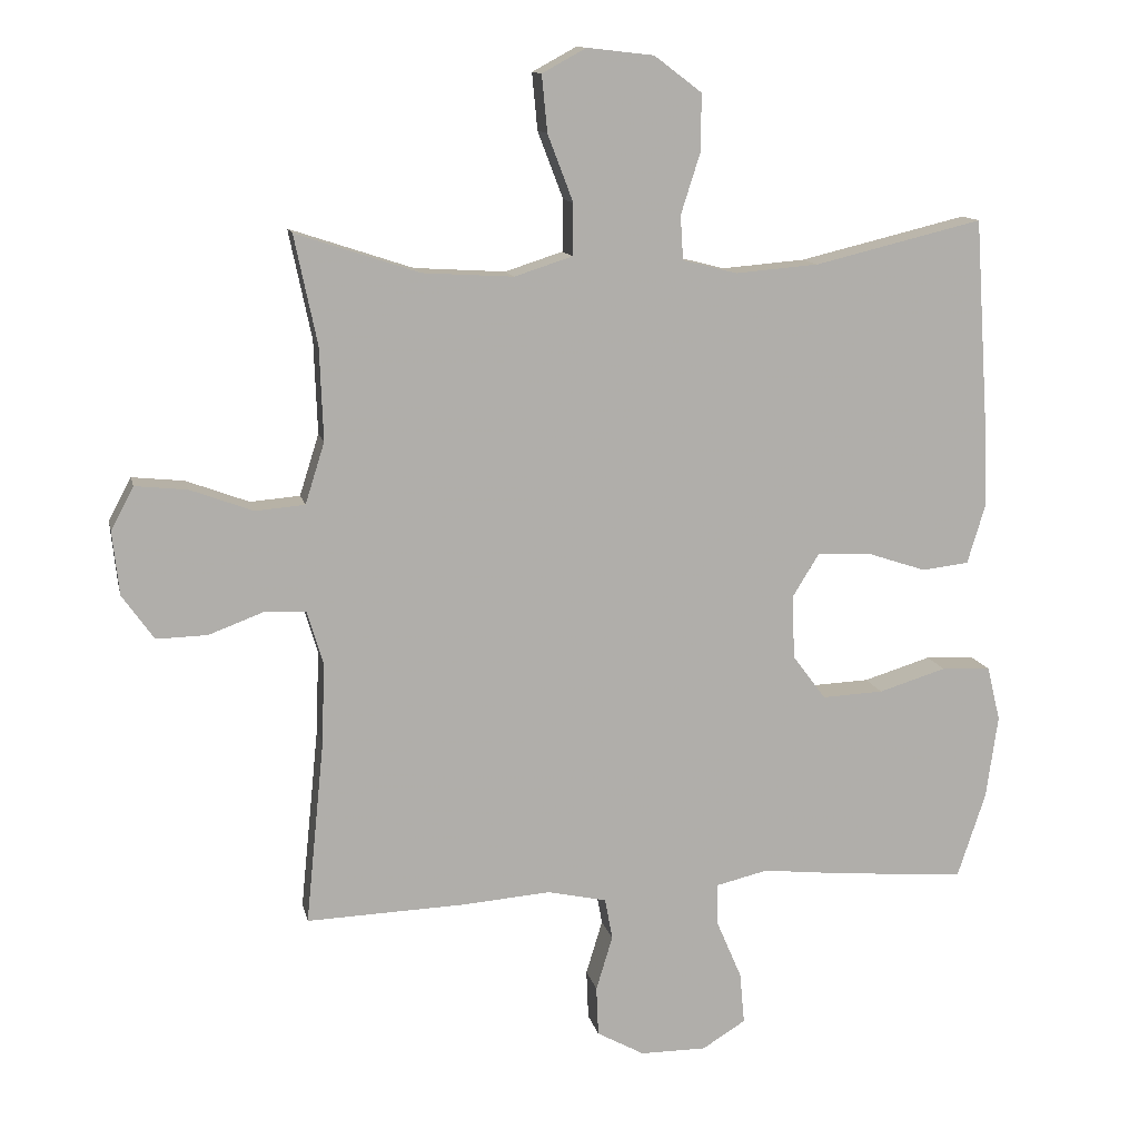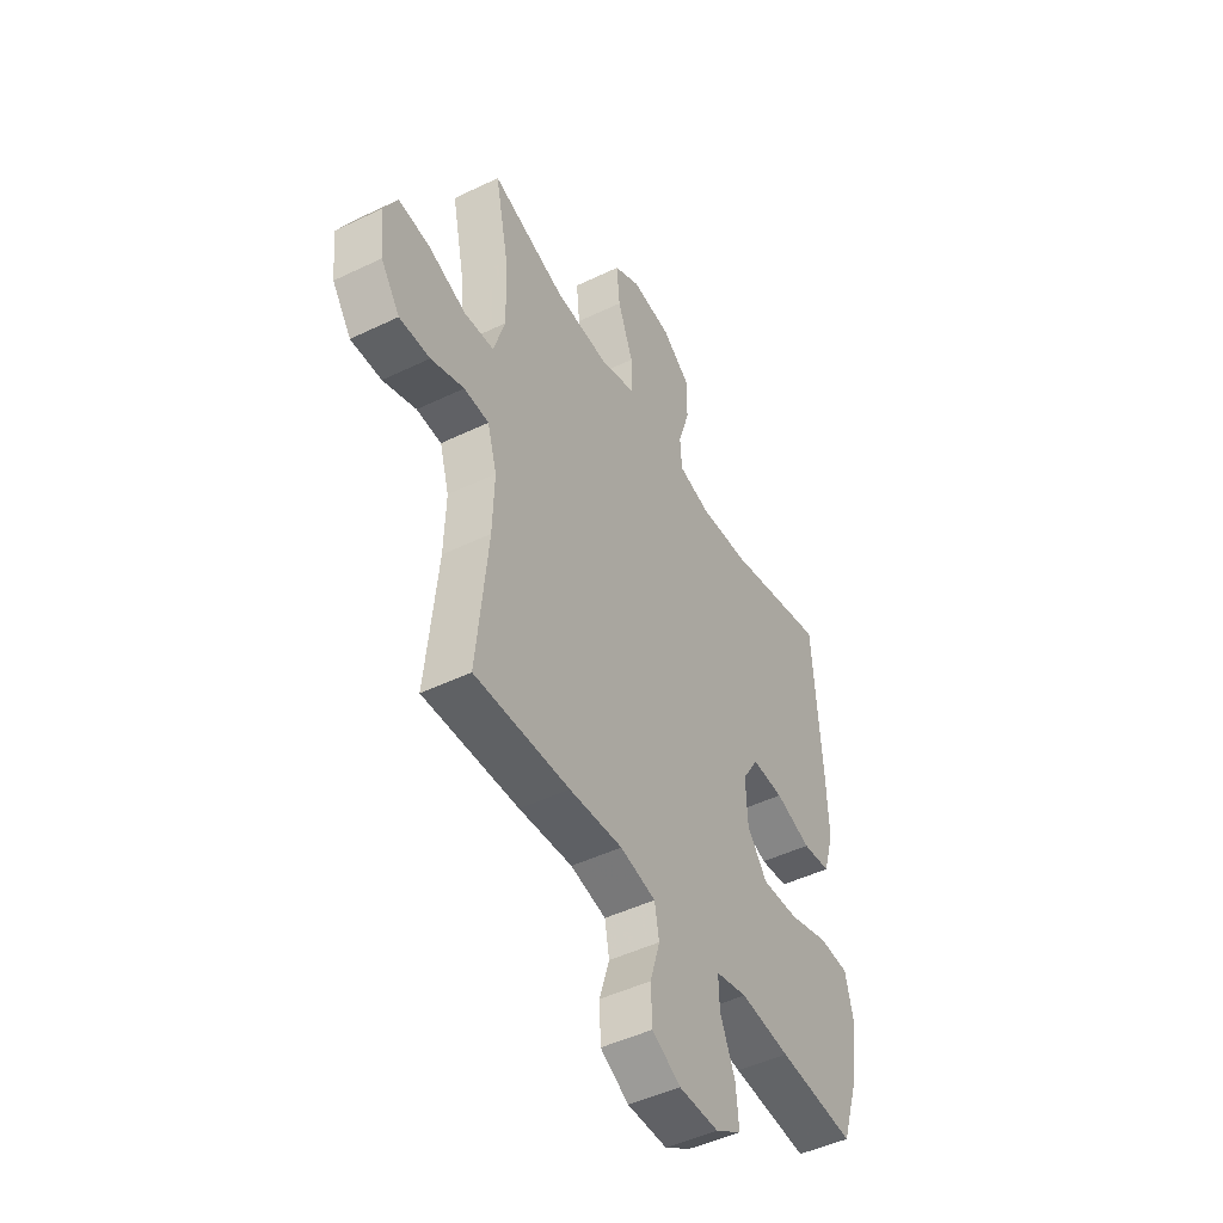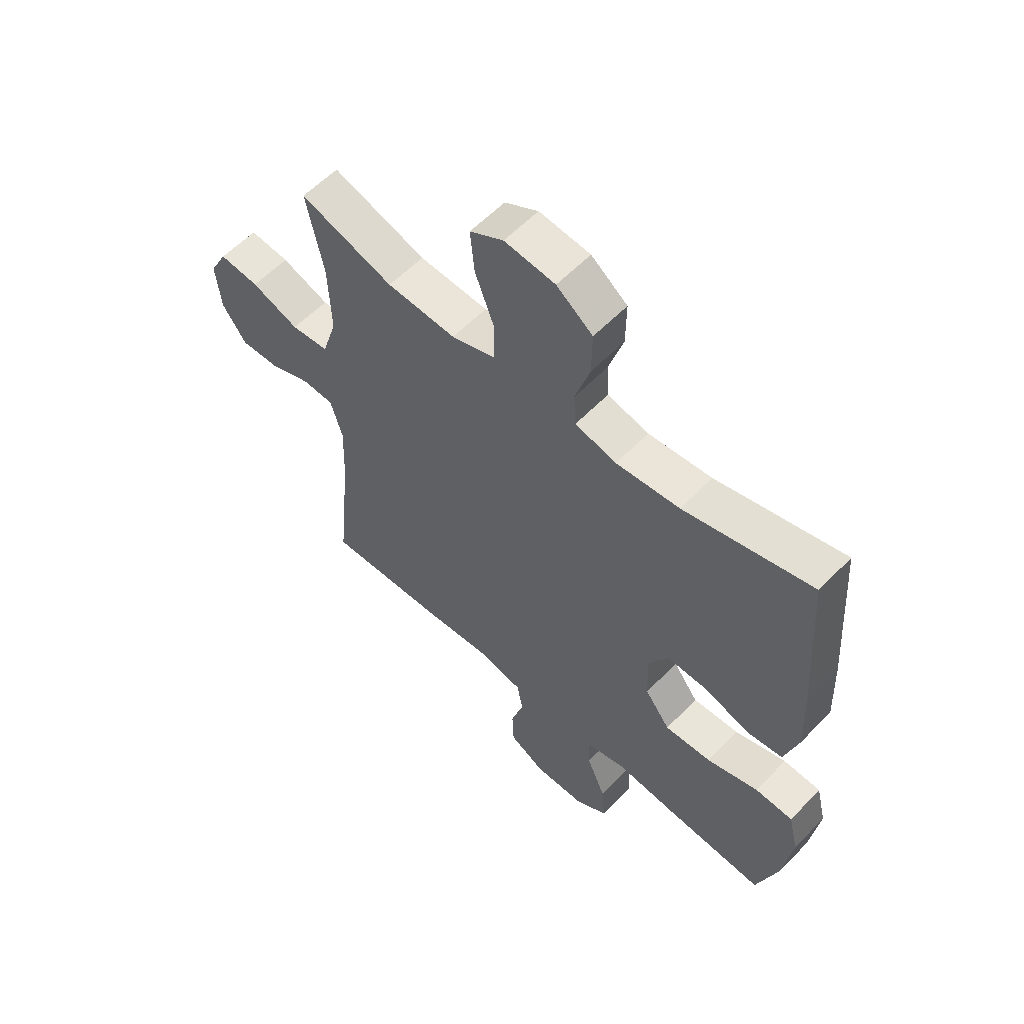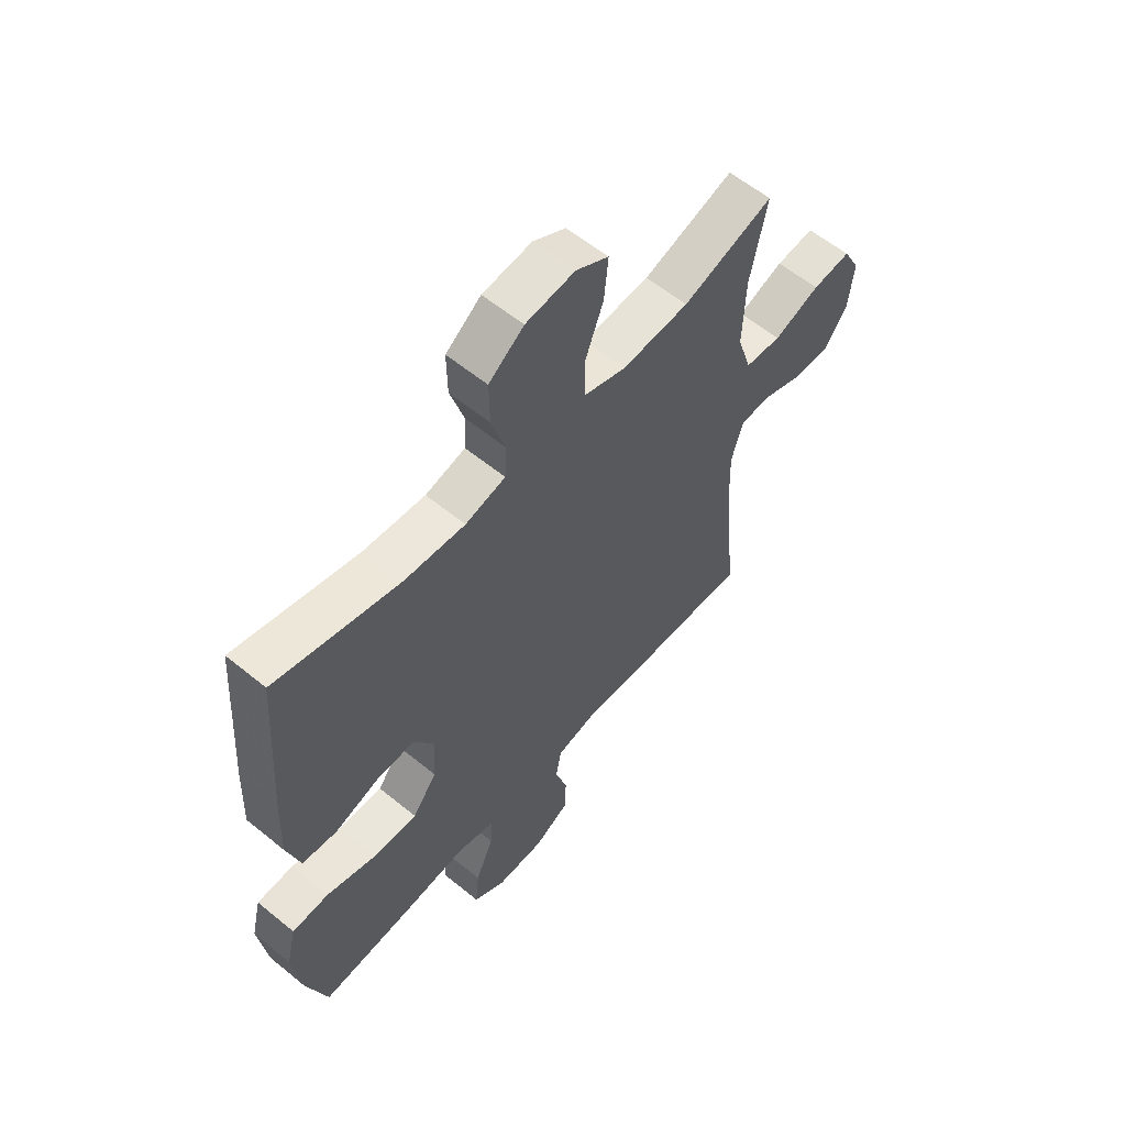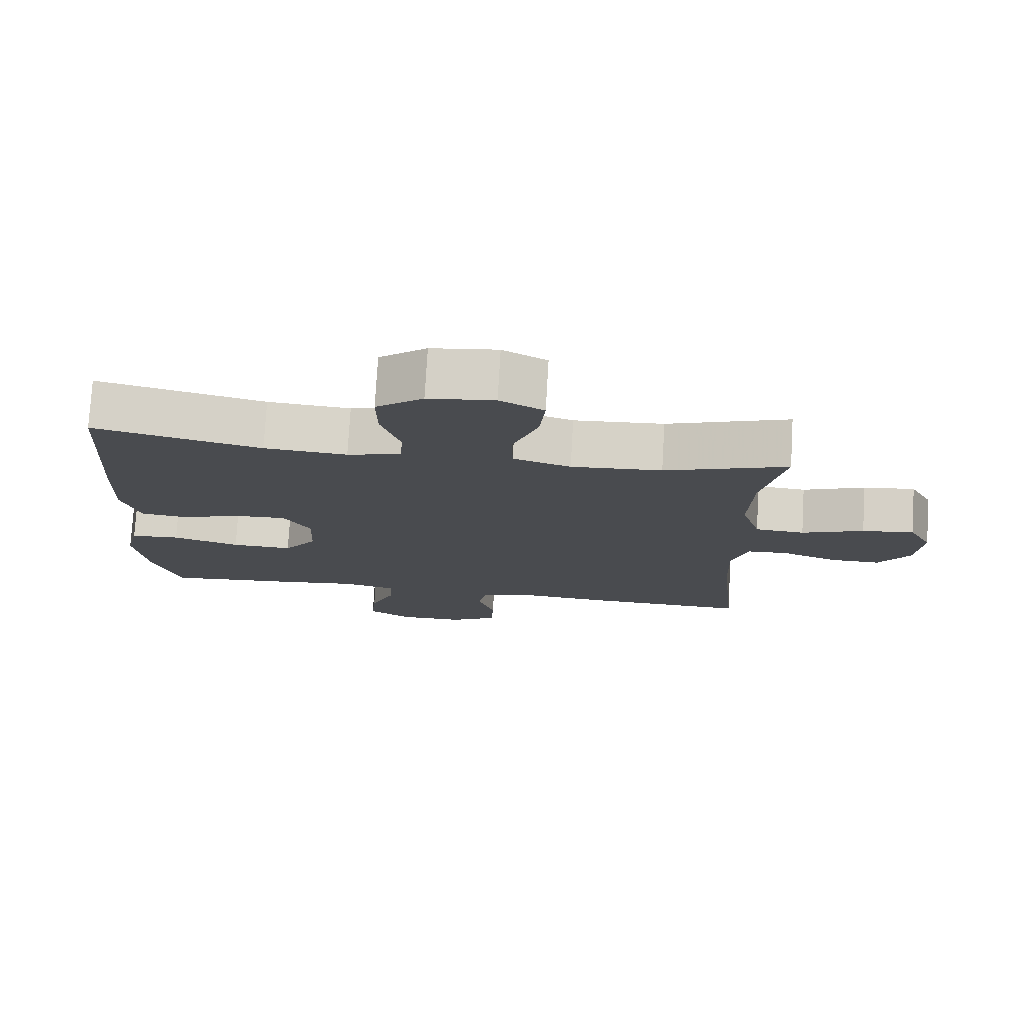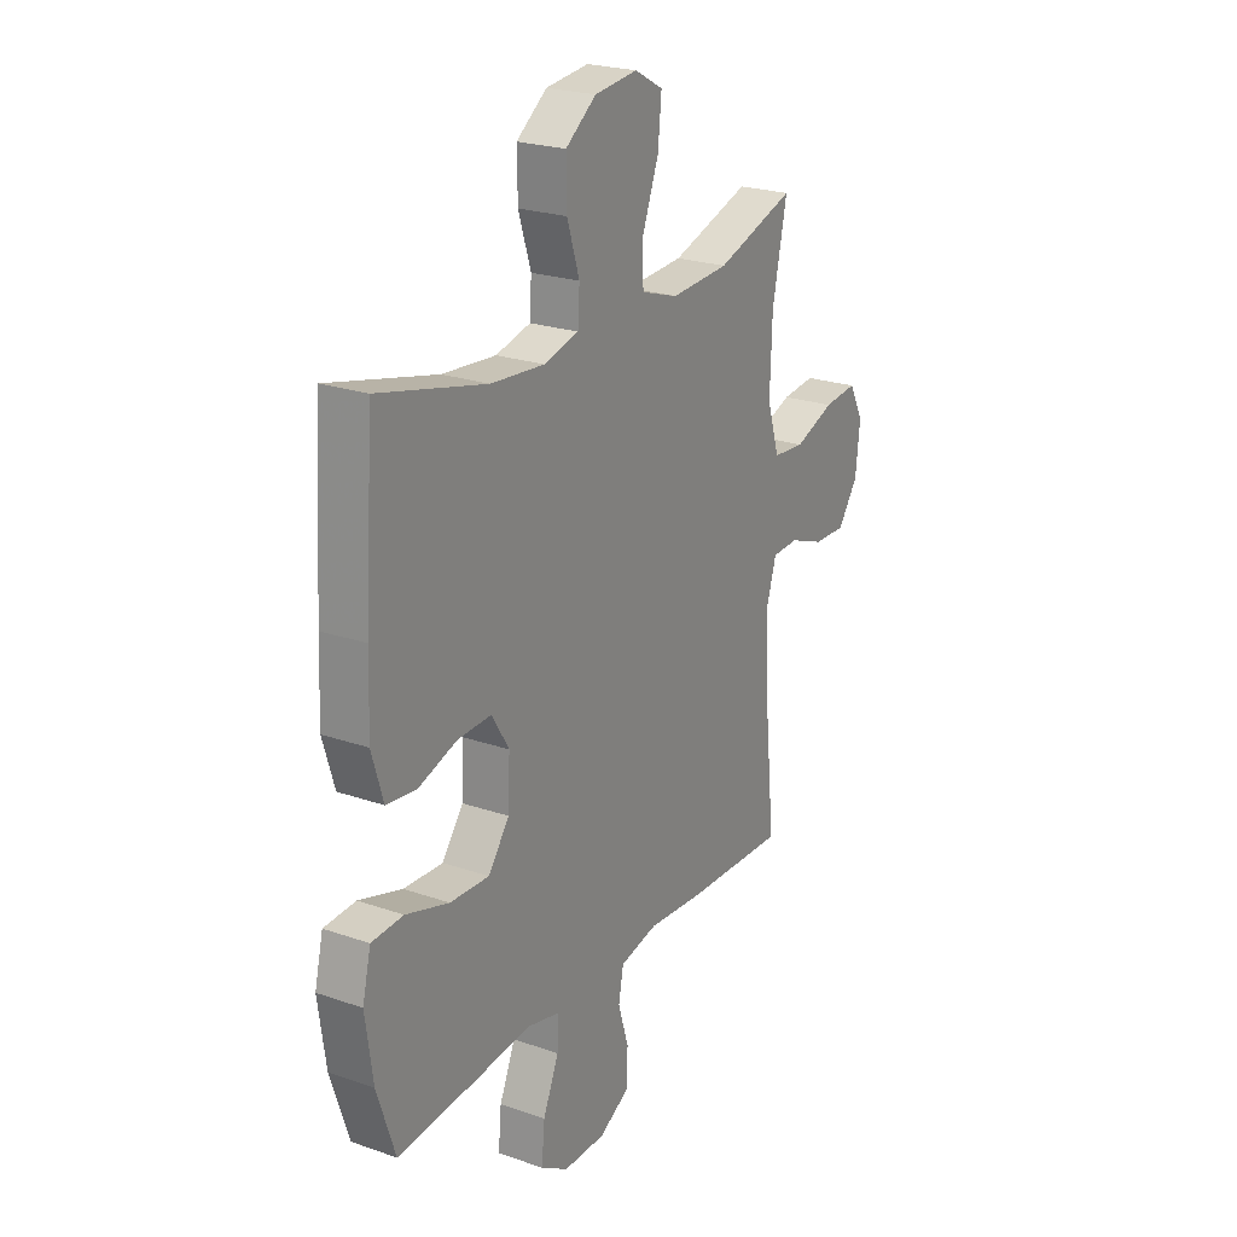
<metadata>
{"format":"obj","ext":"obj","renderer":"f3d","projection":"perspective","resolution":1024,"background":"white","views":[{"elev":12.3,"azim":168.0,"up":"+Z"},{"elev":-47.3,"azim":118.6,"up":"+Z"},{"elev":57.9,"azim":-136.7,"up":"+Z"},{"elev":58.7,"azim":-49.8,"up":"+Z"},{"elev":76.1,"azim":3.3,"up":"+Z"},{"elev":23.2,"azim":-59.5,"up":"+Z"}]}
</metadata>
<code>
v 0.5 0.07 0.5
v 0.467 0.07 0.342
v 0.462 0.07 0.207
v 0.49 0.07 0.118
v 0.562 0.07 0.112
v 0.653 0.07 0.146
v 0.729 0.07 0.154
v 0.762 0.07 0.092
v 0.752 0.07 -0.001
v 0.706 0.07 -0.066
v 0.632 0.07 -0.064
v 0.552 0.07 -0.034
v 0.492 0.07 -0.037
v 0.469 0.07 -0.114
v 0.473 0.07 -0.232
v 0.5 0.07 -0.5
v 0.27 0.07 -0.492
v 0.141 0.07 -0.482
v 0.055 0.07 -0.501
v 0.044 0.07 -0.561
v 0.068 0.07 -0.64
v 0.065 0.07 -0.712
v -0.004 0.07 -0.75
v -0.1 0.07 -0.75
v -0.163 0.07 -0.711
v -0.156 0.07 -0.636
v -0.12 0.07 -0.552
v -0.118 0.07 -0.49
v -0.194 0.07 -0.472
v -0.314 0.07 -0.485
v -0.5 0.07 -0.5
v -0.541 0.07 -0.376
v -0.558 0.07 -0.255
v -0.539 0.07 -0.176
v -0.467 0.07 -0.172
v -0.369 0.07 -0.202
v -0.28 0.07 -0.206
v -0.232 0.07 -0.142
v -0.228 0.07 -0.05
v -0.267 0.07 0.014
v -0.344 0.07 0.011
v -0.431 0.07 -0.018
v -0.499 0.07 -0.01
v -0.525 0.07 0.076
v -0.52 0.07 0.206
v -0.5 0.07 0.5
v -0.256 0.07 0.441
v -0.135 0.07 0.431
v -0.056 0.07 0.451
v -0.052 0.07 0.515
v -0.08 0.07 0.603
v -0.081 0.07 0.686
v -0.012 0.07 0.738
v 0.085 0.07 0.749
v 0.149 0.07 0.714
v 0.141 0.07 0.632
v 0.104 0.07 0.535
v 0.105 0.07 0.46
v 0.189 0.07 0.433
v 0.321 0.07 0.441
v 0.5 0 0.5
v 0.467 0 0.342
v 0.462 0 0.207
v 0.49 0 0.118
v 0.562 0 0.112
v 0.653 0 0.146
v 0.729 0 0.154
v 0.762 0 0.092
v 0.752 0 -0.001
v 0.706 0 -0.066
v 0.632 0 -0.064
v 0.552 0 -0.034
v 0.492 0 -0.037
v 0.469 0 -0.114
v 0.473 0 -0.232
v 0.5 0 -0.5
v 0.27 0 -0.492
v 0.141 0 -0.482
v 0.055 0 -0.501
v 0.044 0 -0.561
v 0.068 0 -0.64
v 0.065 0 -0.712
v -0.004 0 -0.75
v -0.1 0 -0.75
v -0.163 0 -0.711
v -0.156 0 -0.636
v -0.12 0 -0.552
v -0.118 0 -0.49
v -0.194 0 -0.472
v -0.314 0 -0.485
v -0.5 0 -0.5
v -0.541 0 -0.376
v -0.558 0 -0.255
v -0.539 0 -0.176
v -0.467 0 -0.172
v -0.369 0 -0.202
v -0.28 0 -0.206
v -0.232 0 -0.142
v -0.228 0 -0.05
v -0.267 0 0.014
v -0.344 0 0.011
v -0.431 0 -0.018
v -0.499 0 -0.01
v -0.525 0 0.076
v -0.52 0 0.206
v -0.5 0 0.5
v -0.256 0 0.441
v -0.135 0 0.431
v -0.056 0 0.451
v -0.052 0 0.515
v -0.08 0 0.603
v -0.081 0 0.686
v -0.012 0 0.738
v 0.085 0 0.749
v 0.149 0 0.714
v 0.141 0 0.632
v 0.104 0 0.535
v 0.105 0 0.46
v 0.189 0 0.433
v 0.321 0 0.441
f 54 55 56 57
f 54 57 58
f 53 54 58
f 50 51 52 53
f 49 50 53 58
f 48 49 58 59
f 44 45 46 47
f 44 47 48
f 41 42 43 44
f 40 41 44 48
f 39 40 48 59
f 33 34 35 36
f 33 36 37
f 32 33 37
f 29 30 31 32
f 28 29 32 37
f 24 25 26 27
f 24 27 28
f 23 24 28
f 20 21 22 23
f 19 20 23 28
f 18 19 28 37
f 15 16 17 18
f 14 15 18 37
f 9 10 11 12
f 9 12 13
f 8 9 13
f 5 6 7 8
f 4 5 8 13
f 3 4 13 14
f 60 1 2
f 60 2 3
f 38 39 59 60
f 37 38 60
f 3 14 37 60
f 117 116 115 114
f 118 117 114
f 118 114 113
f 113 112 111 110
f 118 113 110 109
f 119 118 109 108
f 107 106 105 104
f 108 107 104
f 104 103 102 101
f 108 104 101 100
f 119 108 100 99
f 96 95 94 93
f 97 96 93
f 97 93 92
f 92 91 90 89
f 97 92 89 88
f 87 86 85 84
f 88 87 84
f 88 84 83
f 83 82 81 80
f 88 83 80 79
f 97 88 79 78
f 78 77 76 75
f 97 78 75 74
f 72 71 70 69
f 73 72 69
f 73 69 68
f 68 67 66 65
f 73 68 65 64
f 74 73 64 63
f 62 61 120
f 63 62 120
f 120 119 99 98
f 120 98 97
f 120 97 74 63
f 1 61 62 2
f 2 62 63 3
f 3 63 64 4
f 4 64 65 5
f 5 65 66 6
f 6 66 67 7
f 7 67 68 8
f 8 68 69 9
f 9 69 70 10
f 10 70 71 11
f 11 71 72 12
f 12 72 73 13
f 13 73 74 14
f 14 74 75 15
f 15 75 76 16
f 16 76 77 17
f 17 77 78 18
f 18 78 79 19
f 19 79 80 20
f 20 80 81 21
f 21 81 82 22
f 22 82 83 23
f 23 83 84 24
f 24 84 85 25
f 25 85 86 26
f 26 86 87 27
f 27 87 88 28
f 28 88 89 29
f 29 89 90 30
f 30 90 91 31
f 31 91 92 32
f 32 92 93 33
f 33 93 94 34
f 34 94 95 35
f 35 95 96 36
f 36 96 97 37
f 37 97 98 38
f 38 98 99 39
f 39 99 100 40
f 40 100 101 41
f 41 101 102 42
f 42 102 103 43
f 43 103 104 44
f 44 104 105 45
f 45 105 106 46
f 46 106 107 47
f 47 107 108 48
f 48 108 109 49
f 49 109 110 50
f 50 110 111 51
f 51 111 112 52
f 52 112 113 53
f 53 113 114 54
f 54 114 115 55
f 55 115 116 56
f 56 116 117 57
f 57 117 118 58
f 58 118 119 59
f 59 119 120 60
f 60 120 61 1

</code>
